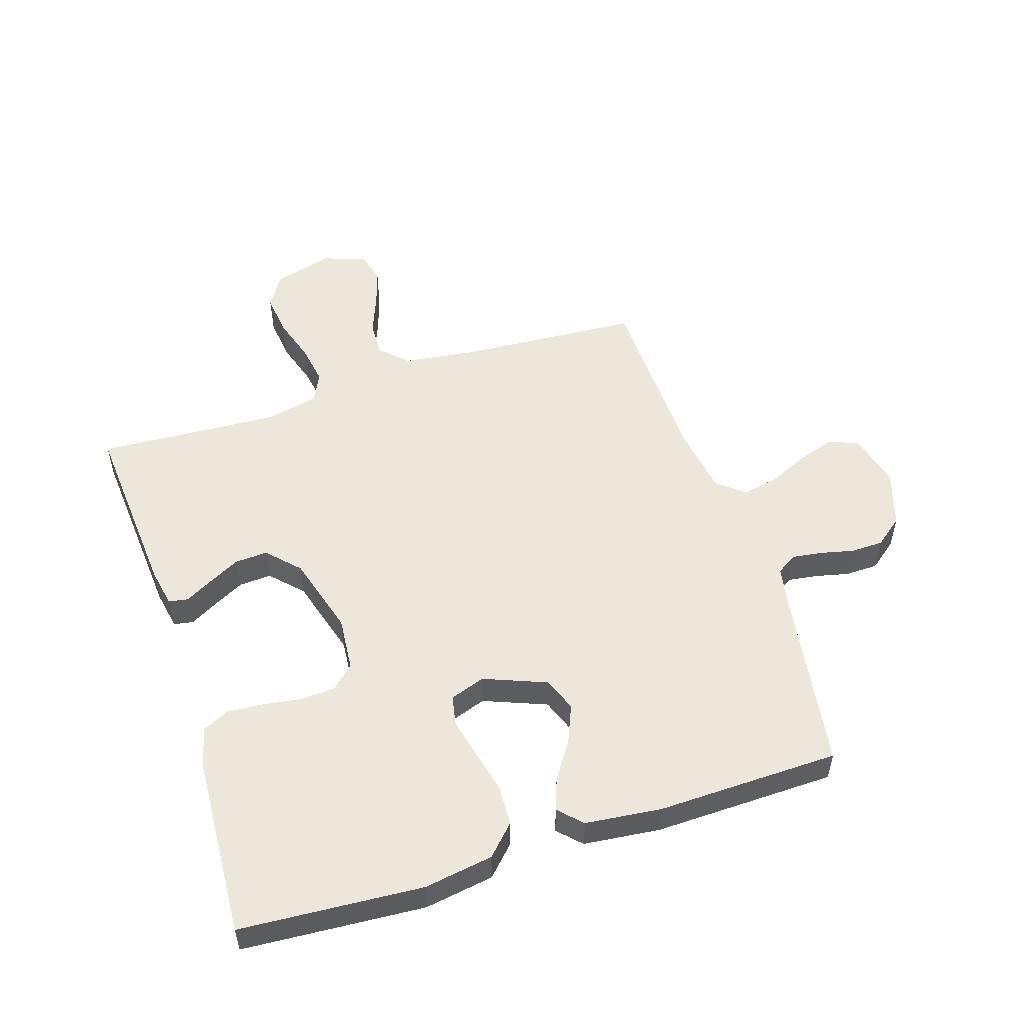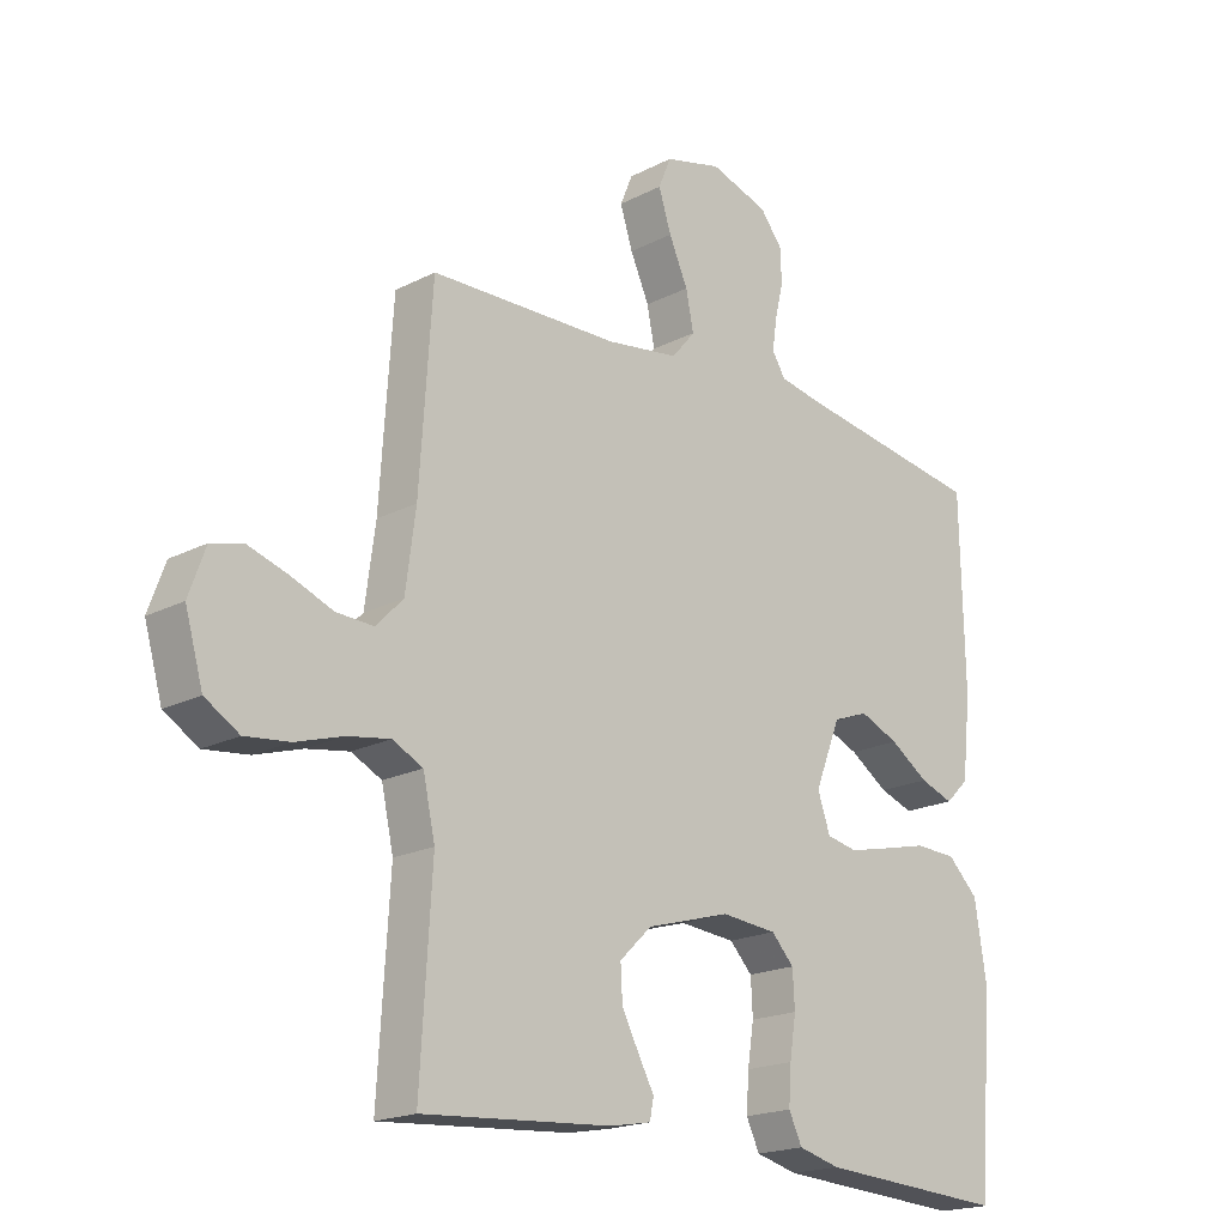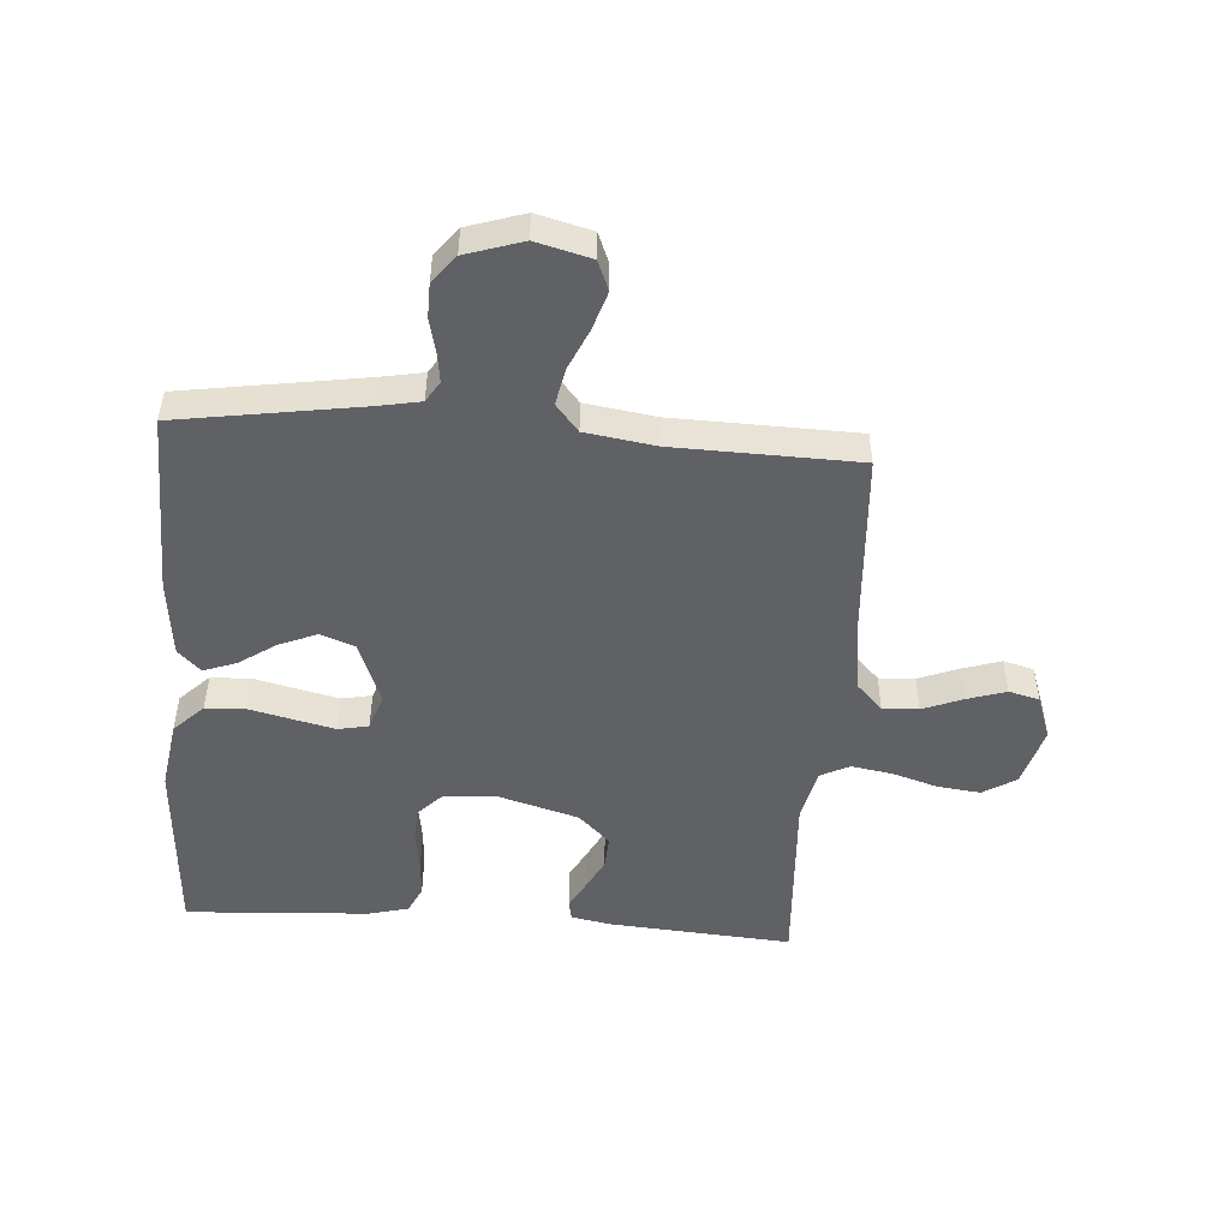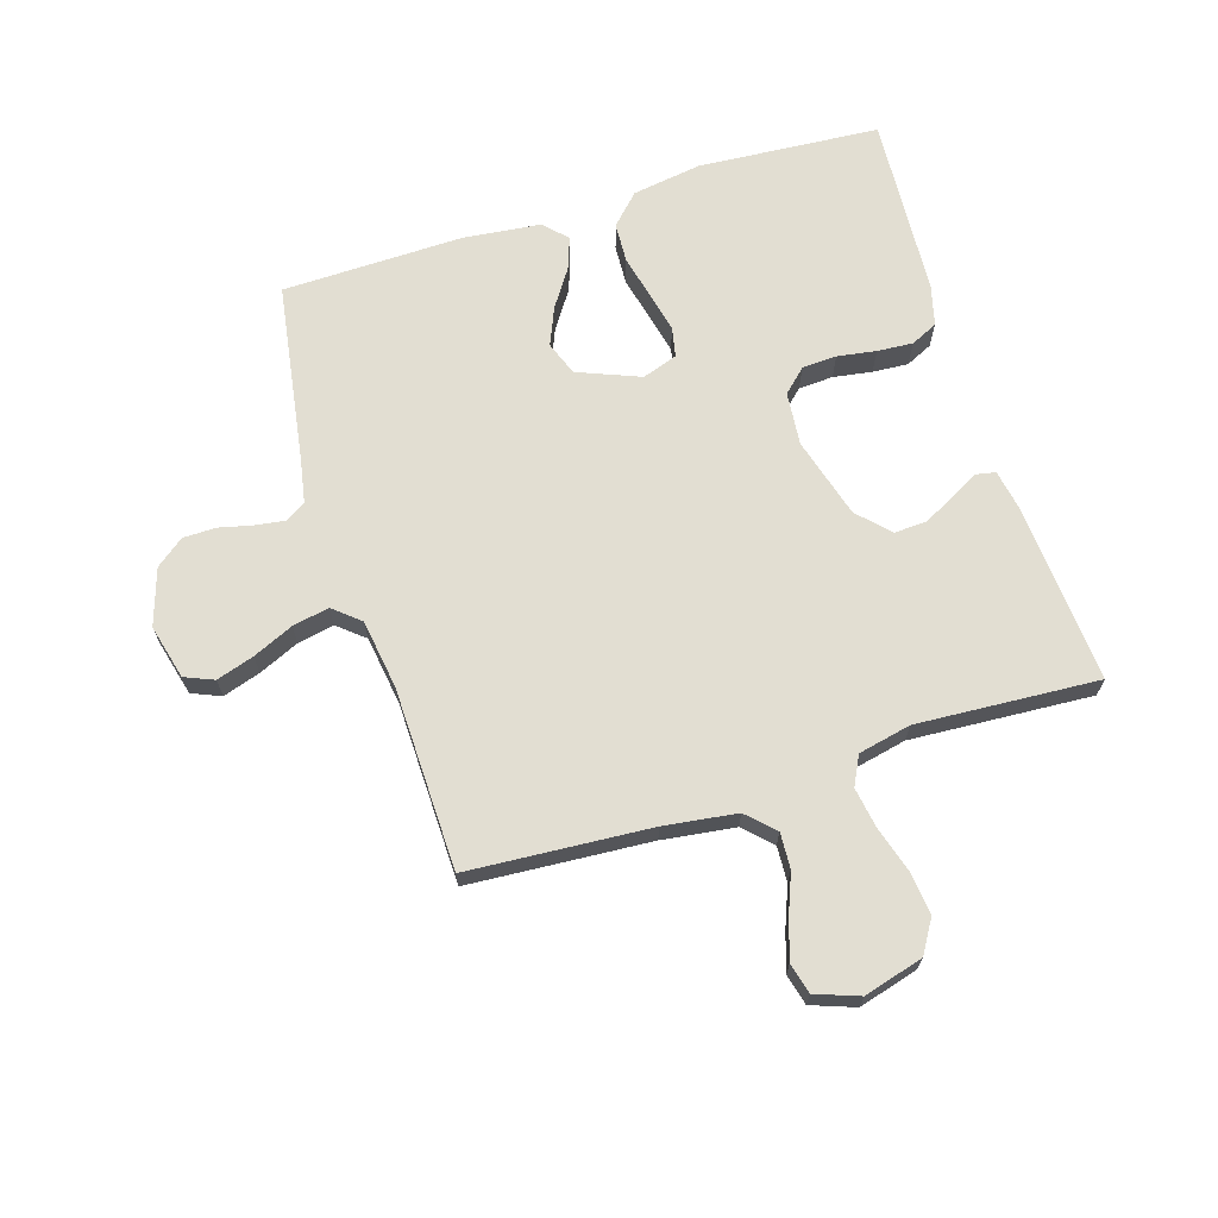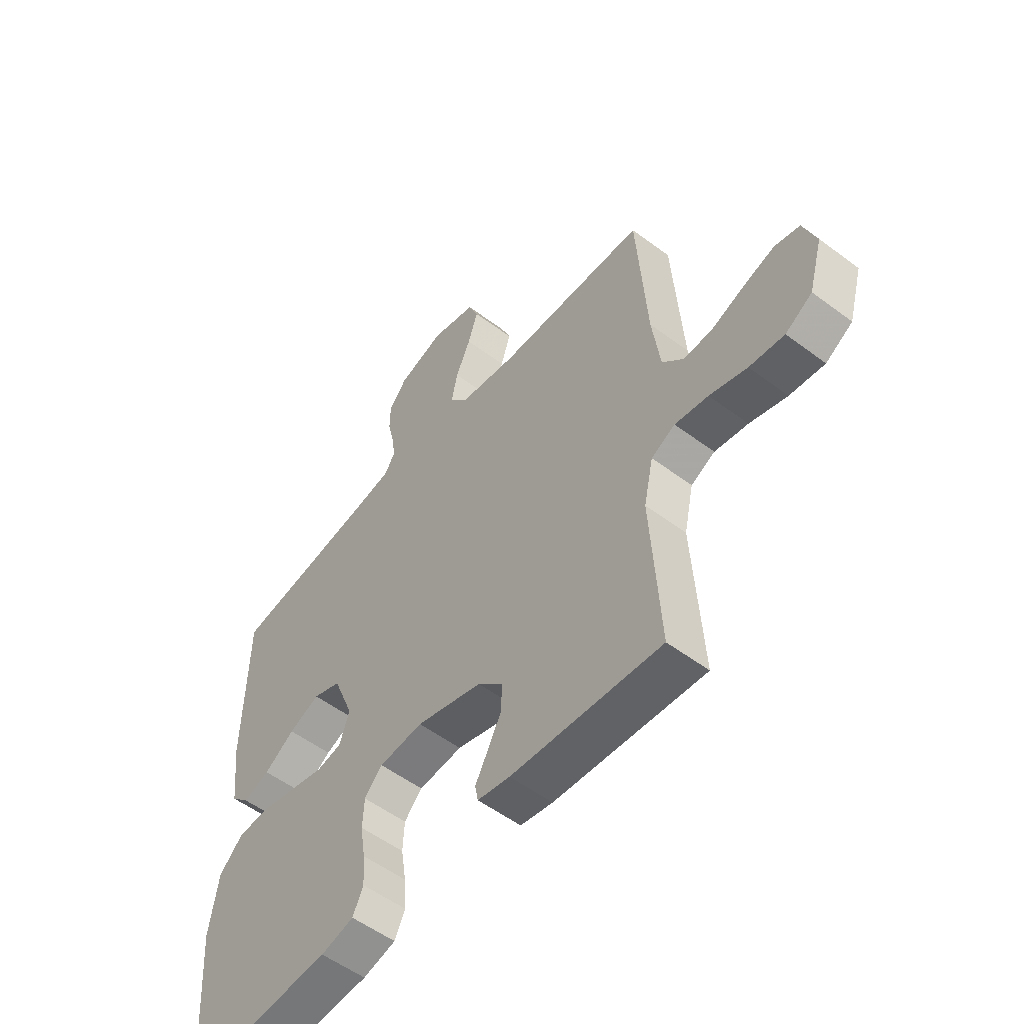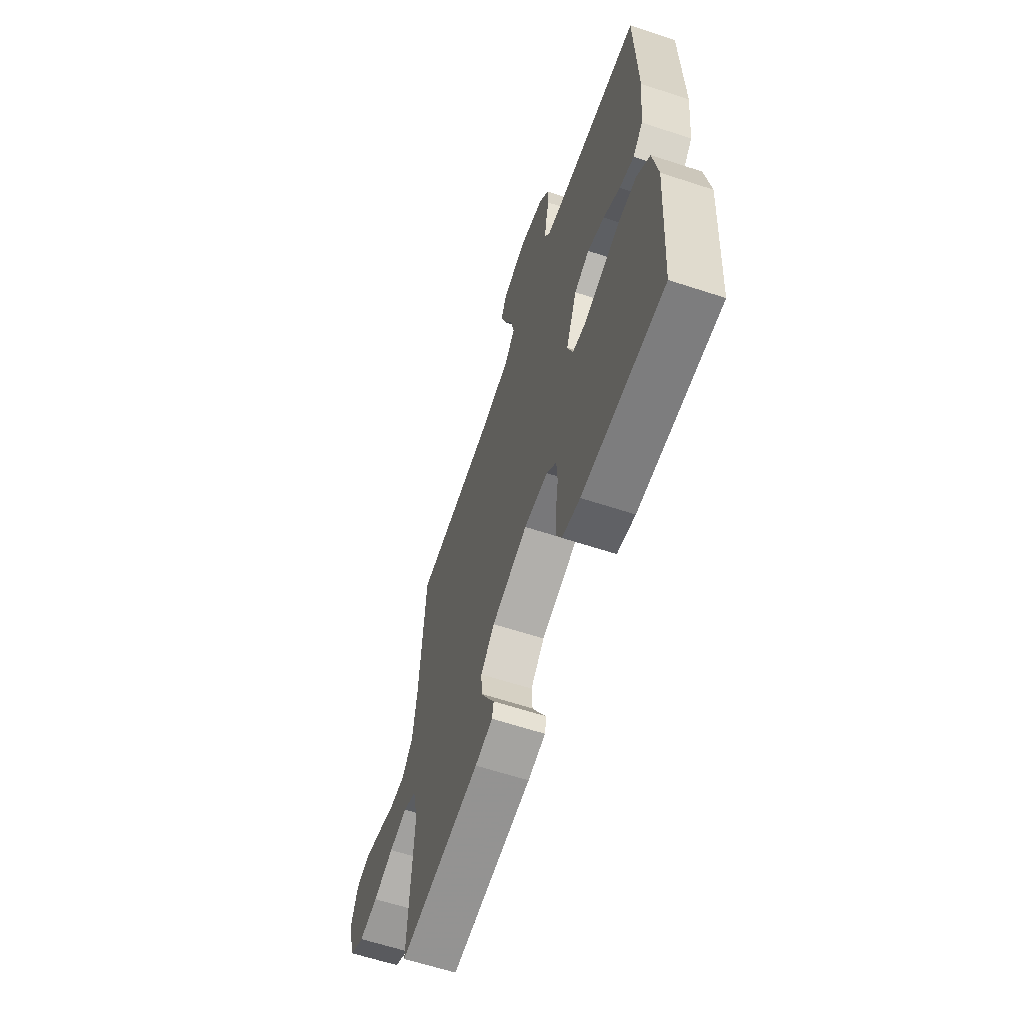
<metadata>
{"format":"obj","ext":"obj","renderer":"f3d","projection":"perspective","resolution":1024,"background":"white","views":[{"elev":52.9,"azim":-108.0,"up":"+Y"},{"elev":-19.1,"azim":134.3,"up":"+Z"},{"elev":-49.6,"azim":-4.2,"up":"+Y"},{"elev":67.9,"azim":72.7,"up":"+Y"},{"elev":-54.2,"azim":51.4,"up":"+Z"},{"elev":-62.6,"azim":-108.4,"up":"+Z"}]}
</metadata>
<code>
v -0.5 0.07 0.5
v -0.2 0.07 0.547
v -0.131 0.07 0.56
v -0.11 0.07 0.594
v -0.117 0.07 0.643
v -0.13 0.07 0.698
v -0.129 0.07 0.752
v -0.093 0.07 0.798
v 0 0.07 0.828
v 0.09 0.07 0.805
v 0.11 0.07 0.757
v 0.09 0.07 0.695
v 0.06 0.07 0.628
v 0.048 0.07 0.568
v 0.085 0.07 0.524
v 0.2 0.07 0.507
v 0.5 0.07 0.5
v 0.52 0.07 0.2
v 0.536 0.07 0.08
v 0.579 0.07 0.036
v 0.638 0.07 0.039
v 0.704 0.07 0.065
v 0.767 0.07 0.085
v 0.817 0.07 0.072
v 0.843 0.07 0
v 0.815 0.07 -0.098
v 0.761 0.07 -0.131
v 0.691 0.07 -0.123
v 0.616 0.07 -0.1
v 0.549 0.07 -0.089
v 0.501 0.07 -0.113
v 0.482 0.07 -0.2
v 0.5 0.07 -0.5
v 0.2 0.07 -0.478
v 0.135 0.07 -0.466
v 0.129 0.07 -0.434
v 0.154 0.07 -0.388
v 0.181 0.07 -0.336
v 0.184 0.07 -0.282
v 0.133 0.07 -0.233
v 0 0.07 -0.195
v -0.088 0.07 -0.203
v -0.124 0.07 -0.241
v -0.127 0.07 -0.298
v -0.117 0.07 -0.362
v -0.113 0.07 -0.421
v -0.134 0.07 -0.465
v -0.2 0.07 -0.482
v -0.5 0.07 -0.5
v -0.521 0.07 -0.2
v -0.503 0.07 -0.086
v -0.455 0.07 -0.039
v -0.389 0.07 -0.036
v -0.317 0.07 -0.053
v -0.251 0.07 -0.068
v -0.202 0.07 -0.058
v -0.182 0.07 0
v -0.223 0.07 0.103
v -0.279 0.07 0.124
v -0.341 0.07 0.098
v -0.402 0.07 0.057
v -0.455 0.07 0.038
v -0.492 0.07 0.074
v -0.506 0.07 0.2
v -0.5 0 0.5
v -0.2 0 0.547
v -0.131 0 0.56
v -0.11 0 0.594
v -0.117 0 0.643
v -0.13 0 0.698
v -0.129 0 0.752
v -0.093 0 0.798
v 0 0 0.828
v 0.09 0 0.805
v 0.11 0 0.757
v 0.09 0 0.695
v 0.06 0 0.628
v 0.048 0 0.568
v 0.085 0 0.524
v 0.2 0 0.507
v 0.5 0 0.5
v 0.52 0 0.2
v 0.536 0 0.08
v 0.579 0 0.036
v 0.638 0 0.039
v 0.704 0 0.065
v 0.767 0 0.085
v 0.817 0 0.072
v 0.843 0 0
v 0.815 0 -0.098
v 0.761 0 -0.131
v 0.691 0 -0.123
v 0.616 0 -0.1
v 0.549 0 -0.089
v 0.501 0 -0.113
v 0.482 0 -0.2
v 0.5 0 -0.5
v 0.2 0 -0.478
v 0.135 0 -0.466
v 0.129 0 -0.434
v 0.154 0 -0.388
v 0.181 0 -0.336
v 0.184 0 -0.282
v 0.133 0 -0.233
v 0 0 -0.195
v -0.088 0 -0.203
v -0.124 0 -0.241
v -0.127 0 -0.298
v -0.117 0 -0.362
v -0.113 0 -0.421
v -0.134 0 -0.465
v -0.2 0 -0.482
v -0.5 0 -0.5
v -0.521 0 -0.2
v -0.503 0 -0.086
v -0.455 0 -0.039
v -0.389 0 -0.036
v -0.317 0 -0.053
v -0.251 0 -0.068
v -0.202 0 -0.058
v -0.182 0 0
v -0.223 0 0.103
v -0.279 0 0.124
v -0.341 0 0.098
v -0.402 0 0.057
v -0.455 0 0.038
v -0.492 0 0.074
v -0.506 0 0.2
f 63 64 1 2
f 60 61 62 63
f 59 60 63 2
f 58 59 2 3
f 57 58 3 4
f 51 52 53 54
f 51 54 55
f 50 51 55
f 49 50 55 56
f 47 48 49 56
f 44 45 46 47
f 34 35 36 37
f 32 33 34 37
f 31 32 37 38
f 26 27 28 29
f 26 29 30
f 25 26 30
f 24 25 30
f 21 22 23 24
f 21 24 30 31
f 16 17 18
f 15 16 18 19
f 10 11 12 13
f 10 13 14
f 9 10 14
f 8 9 14
f 5 6 7 8
f 4 5 8 14
f 57 4 14 15
f 44 47 56 57
f 43 44 57
f 42 43 57 15
f 21 31 38 39
f 20 21 39 40
f 19 20 40 41
f 15 19 41 42
f 66 65 128 127
f 127 126 125 124
f 66 127 124 123
f 67 66 123 122
f 68 67 122 121
f 118 117 116 115
f 119 118 115
f 119 115 114
f 120 119 114 113
f 120 113 112 111
f 111 110 109 108
f 101 100 99 98
f 101 98 97 96
f 102 101 96 95
f 93 92 91 90
f 94 93 90
f 94 90 89
f 94 89 88
f 88 87 86 85
f 95 94 88 85
f 82 81 80
f 83 82 80 79
f 77 76 75 74
f 78 77 74
f 78 74 73
f 78 73 72
f 72 71 70 69
f 78 72 69 68
f 79 78 68 121
f 121 120 111 108
f 121 108 107
f 79 121 107 106
f 103 102 95 85
f 104 103 85 84
f 105 104 84 83
f 106 105 83 79
f 1 65 66 2
f 2 66 67 3
f 3 67 68 4
f 4 68 69 5
f 5 69 70 6
f 6 70 71 7
f 7 71 72 8
f 8 72 73 9
f 9 73 74 10
f 10 74 75 11
f 11 75 76 12
f 12 76 77 13
f 13 77 78 14
f 14 78 79 15
f 15 79 80 16
f 16 80 81 17
f 17 81 82 18
f 18 82 83 19
f 19 83 84 20
f 20 84 85 21
f 21 85 86 22
f 22 86 87 23
f 23 87 88 24
f 24 88 89 25
f 25 89 90 26
f 26 90 91 27
f 27 91 92 28
f 28 92 93 29
f 29 93 94 30
f 30 94 95 31
f 31 95 96 32
f 32 96 97 33
f 33 97 98 34
f 34 98 99 35
f 35 99 100 36
f 36 100 101 37
f 37 101 102 38
f 38 102 103 39
f 39 103 104 40
f 40 104 105 41
f 41 105 106 42
f 42 106 107 43
f 43 107 108 44
f 44 108 109 45
f 45 109 110 46
f 46 110 111 47
f 47 111 112 48
f 48 112 113 49
f 49 113 114 50
f 50 114 115 51
f 51 115 116 52
f 52 116 117 53
f 53 117 118 54
f 54 118 119 55
f 55 119 120 56
f 56 120 121 57
f 57 121 122 58
f 58 122 123 59
f 59 123 124 60
f 60 124 125 61
f 61 125 126 62
f 62 126 127 63
f 63 127 128 64
f 64 128 65 1

</code>
